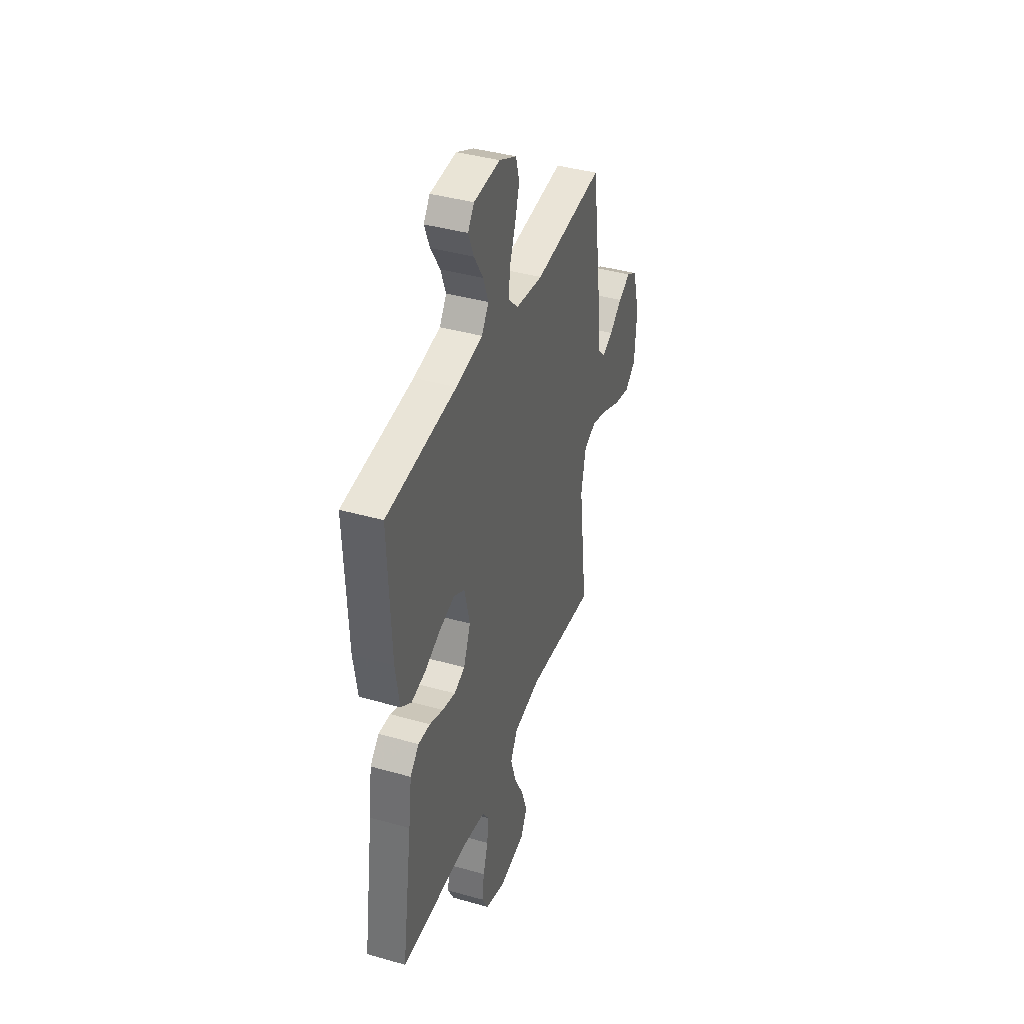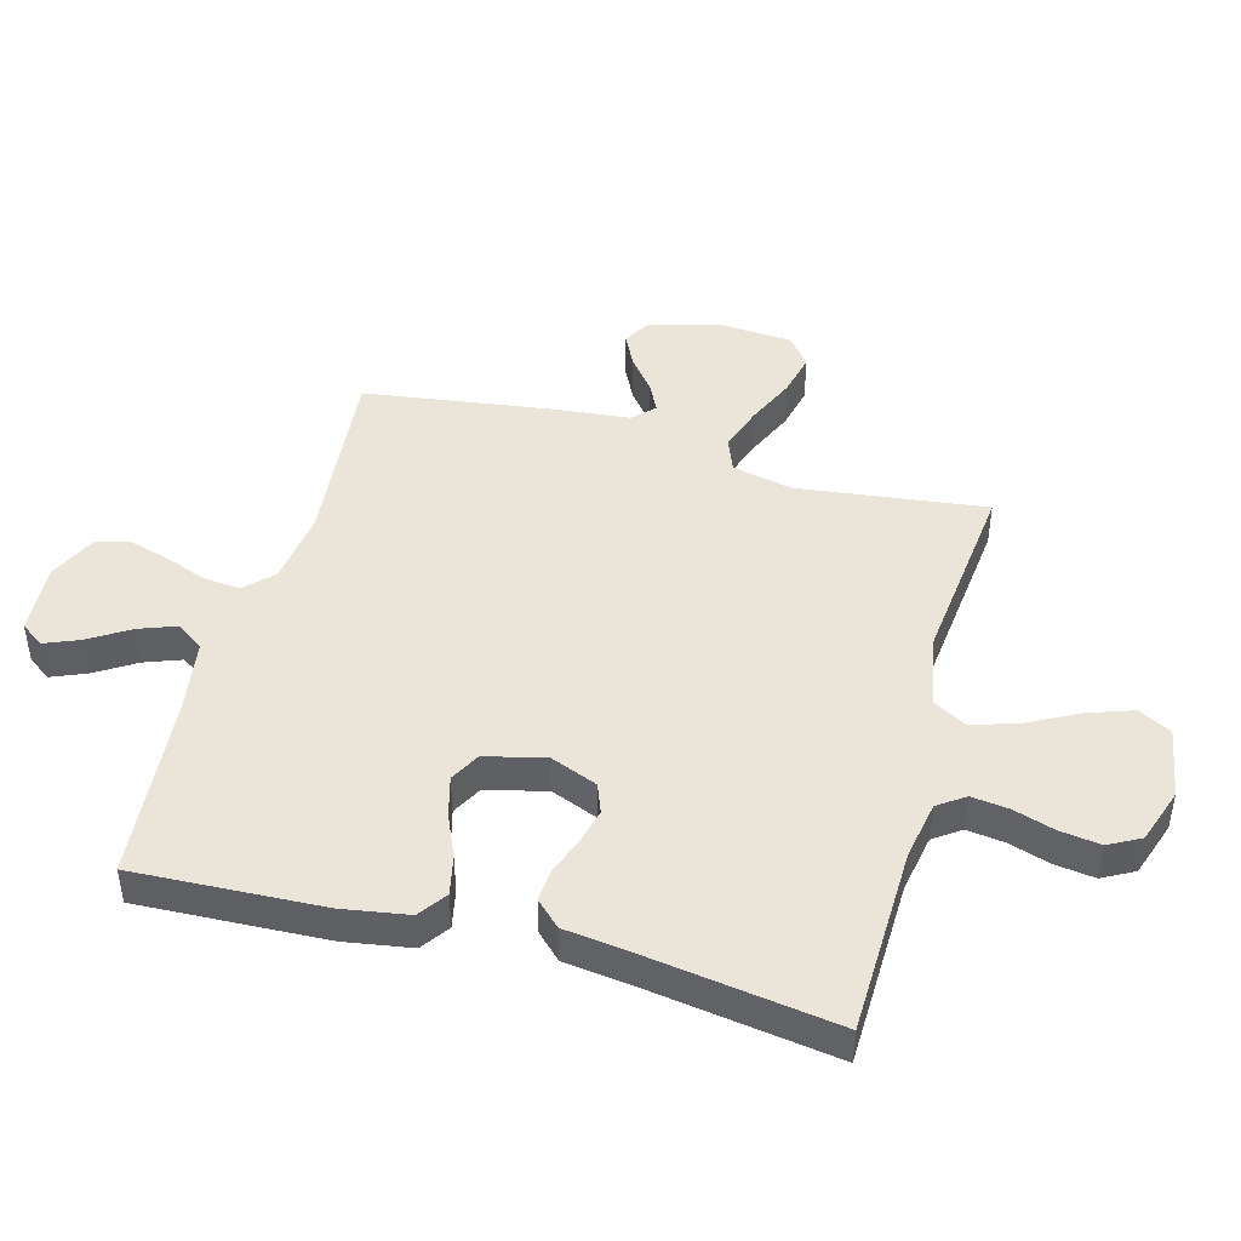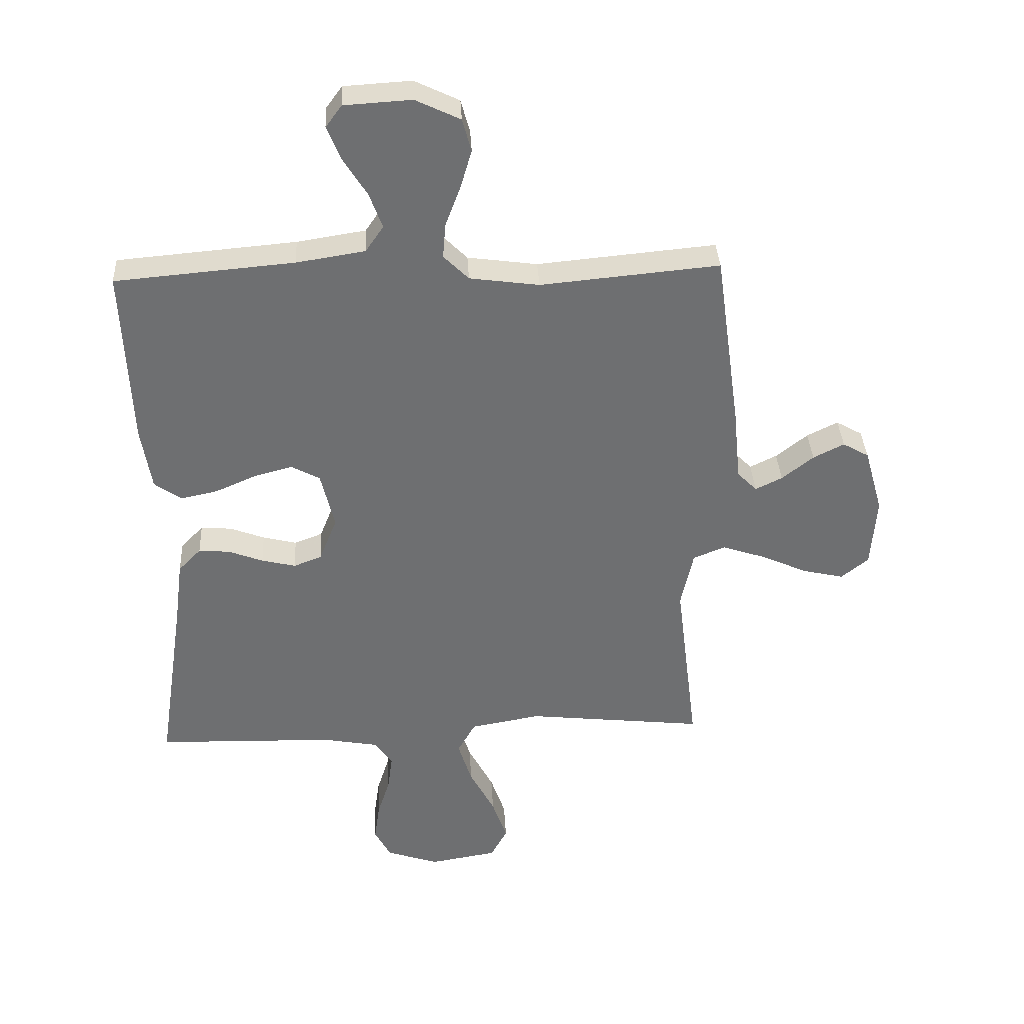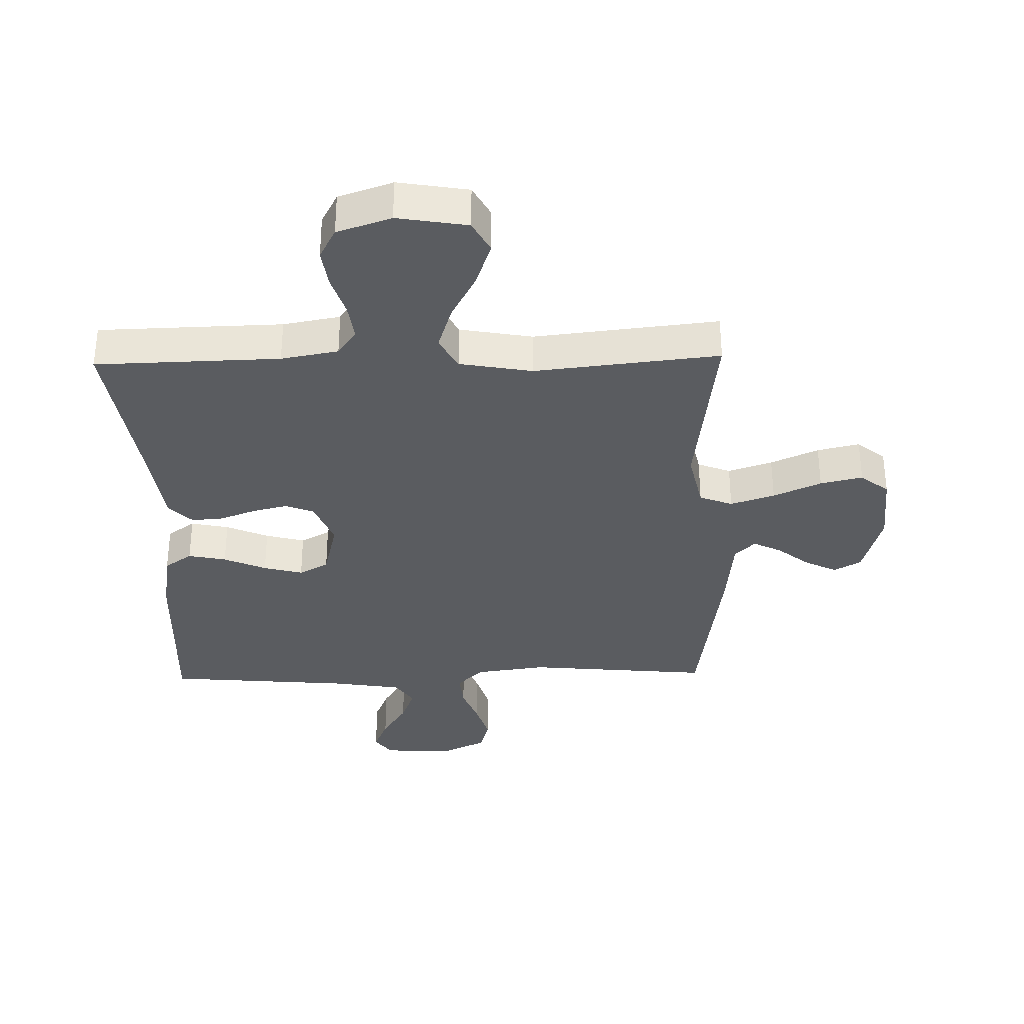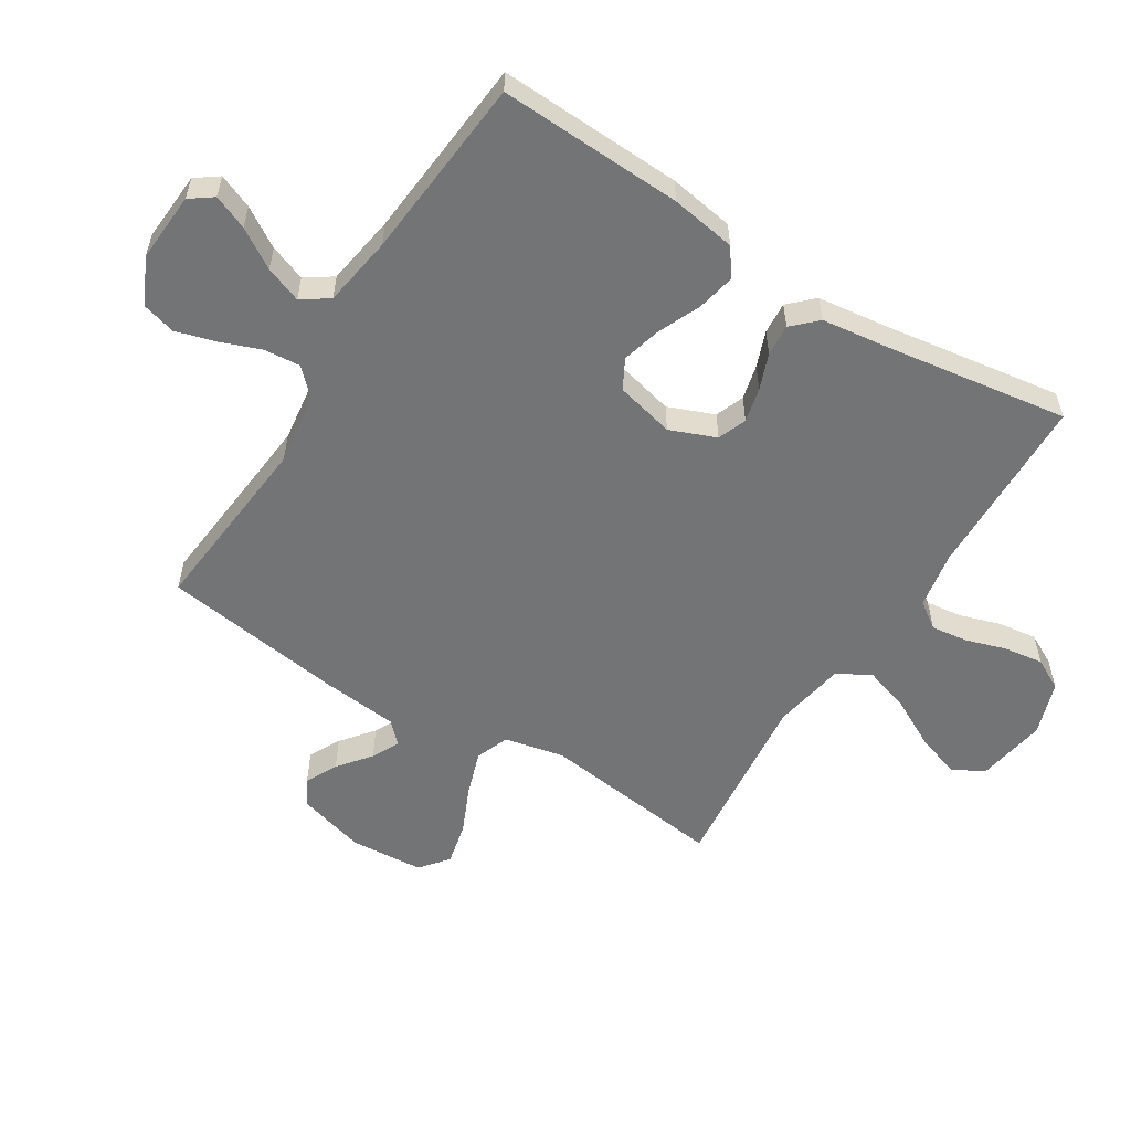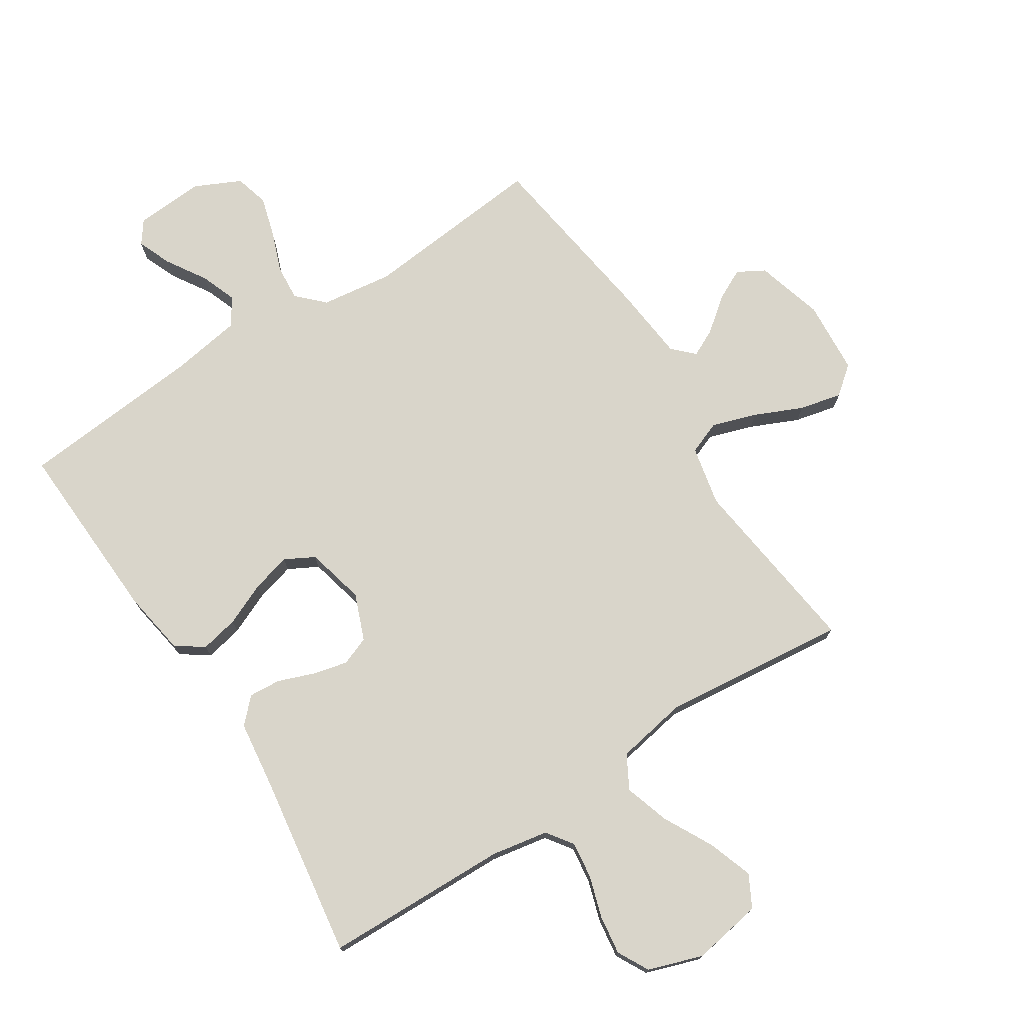
<metadata>
{"format":"obj","ext":"obj","renderer":"f3d","projection":"perspective","resolution":1024,"background":"white","views":[{"elev":40.0,"azim":109.3,"up":"+Z"},{"elev":45.4,"azim":105.2,"up":"+Y"},{"elev":35.6,"azim":177.0,"up":"+Z"},{"elev":-34.1,"azim":-178.7,"up":"+Y"},{"elev":-56.1,"azim":57.9,"up":"+Y"},{"elev":74.5,"azim":147.1,"up":"+Y"}]}
</metadata>
<code>
v -0.5 0.07 0.5
v -0.2 0.07 0.472
v -0.083 0.07 0.488
v -0.041 0.07 0.53
v -0.046 0.07 0.589
v -0.071 0.07 0.655
v -0.09 0.07 0.72
v -0.075 0.07 0.775
v 0 0.07 0.811
v 0.113 0.07 0.804
v 0.14 0.07 0.767
v 0.117 0.07 0.711
v 0.077 0.07 0.647
v 0.055 0.07 0.588
v 0.085 0.07 0.544
v 0.2 0.07 0.526
v 0.5 0.07 0.5
v 0.487 0.07 0.2
v 0.47 0.07 0.094
v 0.425 0.07 0.062
v 0.363 0.07 0.075
v 0.294 0.07 0.105
v 0.23 0.07 0.122
v 0.182 0.07 0.096
v 0.159 0.07 0
v 0.189 0.07 -0.075
v 0.236 0.07 -0.093
v 0.293 0.07 -0.079
v 0.351 0.07 -0.057
v 0.403 0.07 -0.053
v 0.441 0.07 -0.092
v 0.455 0.07 -0.2
v 0.5 0.07 -0.5
v 0.2 0.07 -0.508
v 0.107 0.07 -0.525
v 0.077 0.07 -0.568
v 0.085 0.07 -0.628
v 0.106 0.07 -0.694
v 0.115 0.07 -0.758
v 0.088 0.07 -0.809
v 0 0.07 -0.839
v -0.114 0.07 -0.82
v -0.142 0.07 -0.768
v -0.117 0.07 -0.695
v -0.075 0.07 -0.615
v -0.052 0.07 -0.542
v -0.082 0.07 -0.488
v -0.2 0.07 -0.467
v -0.5 0.07 -0.5
v -0.463 0.07 -0.2
v -0.484 0.07 -0.103
v -0.538 0.07 -0.082
v -0.61 0.07 -0.106
v -0.688 0.07 -0.141
v -0.757 0.07 -0.157
v -0.803 0.07 -0.12
v -0.812 0.07 0
v -0.781 0.07 0.11
v -0.737 0.07 0.135
v -0.685 0.07 0.109
v -0.632 0.07 0.067
v -0.587 0.07 0.045
v -0.554 0.07 0.078
v -0.542 0.07 0.2
v -0.5 0 0.5
v -0.2 0 0.472
v -0.083 0 0.488
v -0.041 0 0.53
v -0.046 0 0.589
v -0.071 0 0.655
v -0.09 0 0.72
v -0.075 0 0.775
v 0 0 0.811
v 0.113 0 0.804
v 0.14 0 0.767
v 0.117 0 0.711
v 0.077 0 0.647
v 0.055 0 0.588
v 0.085 0 0.544
v 0.2 0 0.526
v 0.5 0 0.5
v 0.487 0 0.2
v 0.47 0 0.094
v 0.425 0 0.062
v 0.363 0 0.075
v 0.294 0 0.105
v 0.23 0 0.122
v 0.182 0 0.096
v 0.159 0 0
v 0.189 0 -0.075
v 0.236 0 -0.093
v 0.293 0 -0.079
v 0.351 0 -0.057
v 0.403 0 -0.053
v 0.441 0 -0.092
v 0.455 0 -0.2
v 0.5 0 -0.5
v 0.2 0 -0.508
v 0.107 0 -0.525
v 0.077 0 -0.568
v 0.085 0 -0.628
v 0.106 0 -0.694
v 0.115 0 -0.758
v 0.088 0 -0.809
v 0 0 -0.839
v -0.114 0 -0.82
v -0.142 0 -0.768
v -0.117 0 -0.695
v -0.075 0 -0.615
v -0.052 0 -0.542
v -0.082 0 -0.488
v -0.2 0 -0.467
v -0.5 0 -0.5
v -0.463 0 -0.2
v -0.484 0 -0.103
v -0.538 0 -0.082
v -0.61 0 -0.106
v -0.688 0 -0.141
v -0.757 0 -0.157
v -0.803 0 -0.12
v -0.812 0 0
v -0.781 0 0.11
v -0.737 0 0.135
v -0.685 0 0.109
v -0.632 0 0.067
v -0.587 0 0.045
v -0.554 0 0.078
v -0.542 0 0.2
f 63 64 1 2
f 58 59 60 61
f 58 61 62
f 57 58 62
f 56 57 62
f 53 54 55 56
f 52 53 56 62
f 51 52 62 63
f 48 49 50
f 47 48 50 51
f 42 43 44 45
f 42 45 46
f 41 42 46
f 40 41 46
f 37 38 39 40
f 36 37 40 46
f 35 36 46 47
f 32 33 34
f 28 29 30 31
f 27 28 31 32
f 26 27 32 34
f 19 20 21 22
f 19 22 23
f 16 17 18 19
f 15 16 19 23
f 14 15 23 24
f 10 11 12 13
f 10 13 14
f 9 10 14
f 8 9 14
f 5 6 7 8
f 5 8 14 24
f 51 63 2 3
f 47 51 3 4
f 35 47 4
f 25 26 34 35
f 25 35 4 5
f 5 24 25
f 66 65 128 127
f 125 124 123 122
f 126 125 122
f 126 122 121
f 126 121 120
f 120 119 118 117
f 126 120 117 116
f 127 126 116 115
f 114 113 112
f 115 114 112 111
f 109 108 107 106
f 110 109 106
f 110 106 105
f 110 105 104
f 104 103 102 101
f 110 104 101 100
f 111 110 100 99
f 98 97 96
f 95 94 93 92
f 96 95 92 91
f 98 96 91 90
f 86 85 84 83
f 87 86 83
f 83 82 81 80
f 87 83 80 79
f 88 87 79 78
f 77 76 75 74
f 78 77 74
f 78 74 73
f 78 73 72
f 72 71 70 69
f 88 78 72 69
f 67 66 127 115
f 68 67 115 111
f 68 111 99
f 99 98 90 89
f 69 68 99 89
f 89 88 69
f 1 65 66 2
f 2 66 67 3
f 3 67 68 4
f 4 68 69 5
f 5 69 70 6
f 6 70 71 7
f 7 71 72 8
f 8 72 73 9
f 9 73 74 10
f 10 74 75 11
f 11 75 76 12
f 12 76 77 13
f 13 77 78 14
f 14 78 79 15
f 15 79 80 16
f 16 80 81 17
f 17 81 82 18
f 18 82 83 19
f 19 83 84 20
f 20 84 85 21
f 21 85 86 22
f 22 86 87 23
f 23 87 88 24
f 24 88 89 25
f 25 89 90 26
f 26 90 91 27
f 27 91 92 28
f 28 92 93 29
f 29 93 94 30
f 30 94 95 31
f 31 95 96 32
f 32 96 97 33
f 33 97 98 34
f 34 98 99 35
f 35 99 100 36
f 36 100 101 37
f 37 101 102 38
f 38 102 103 39
f 39 103 104 40
f 40 104 105 41
f 41 105 106 42
f 42 106 107 43
f 43 107 108 44
f 44 108 109 45
f 45 109 110 46
f 46 110 111 47
f 47 111 112 48
f 48 112 113 49
f 49 113 114 50
f 50 114 115 51
f 51 115 116 52
f 52 116 117 53
f 53 117 118 54
f 54 118 119 55
f 55 119 120 56
f 56 120 121 57
f 57 121 122 58
f 58 122 123 59
f 59 123 124 60
f 60 124 125 61
f 61 125 126 62
f 62 126 127 63
f 63 127 128 64
f 64 128 65 1

</code>
